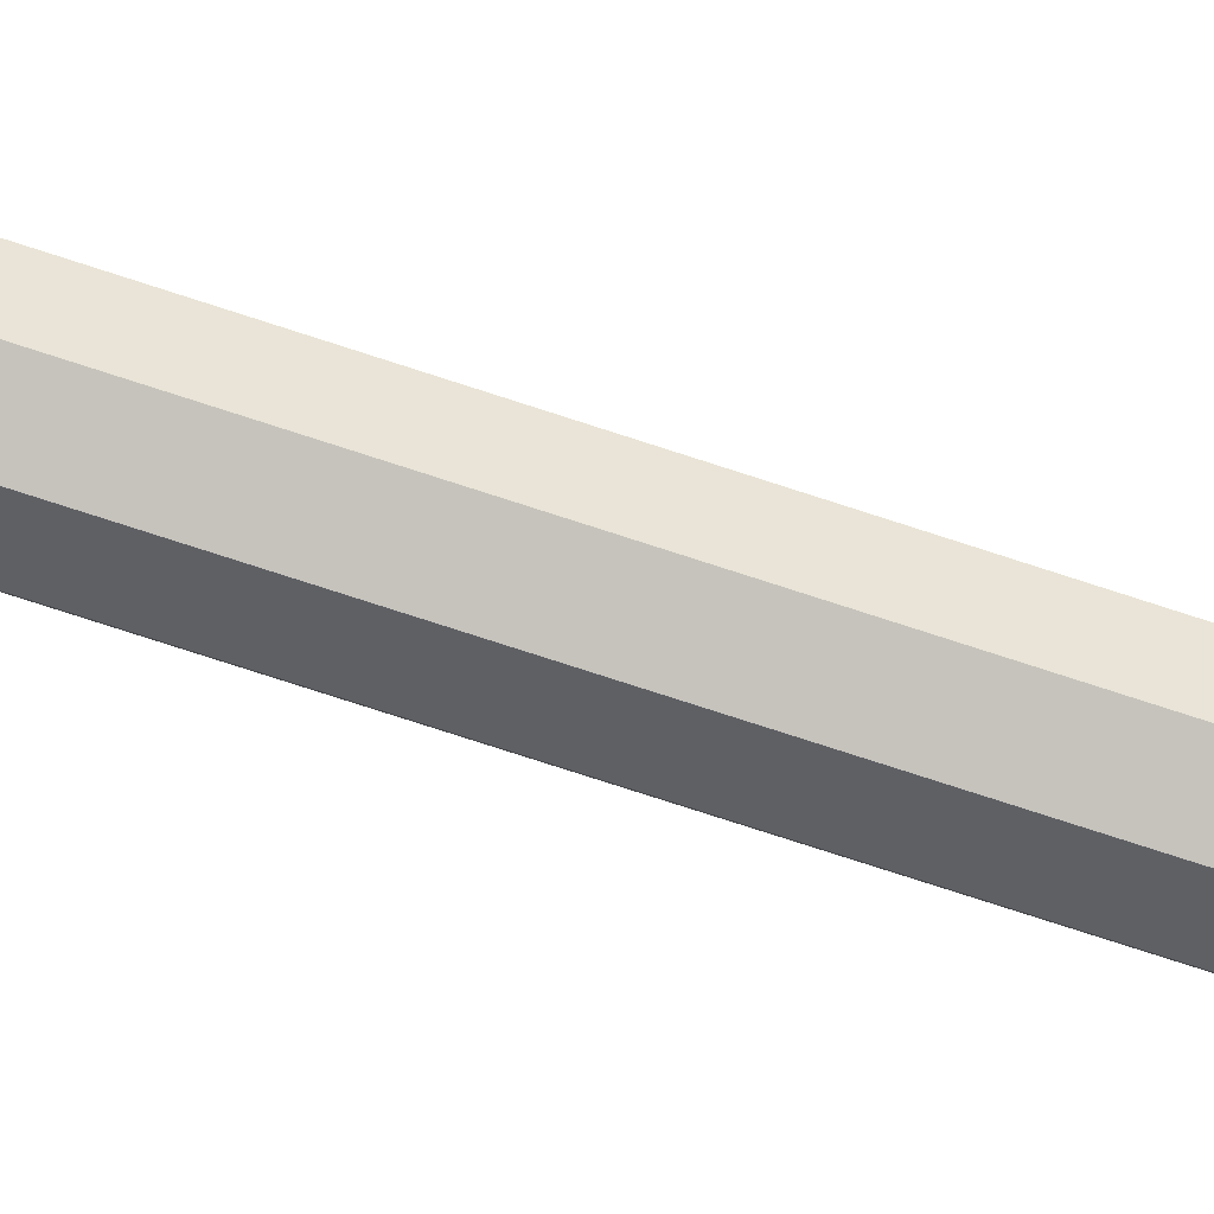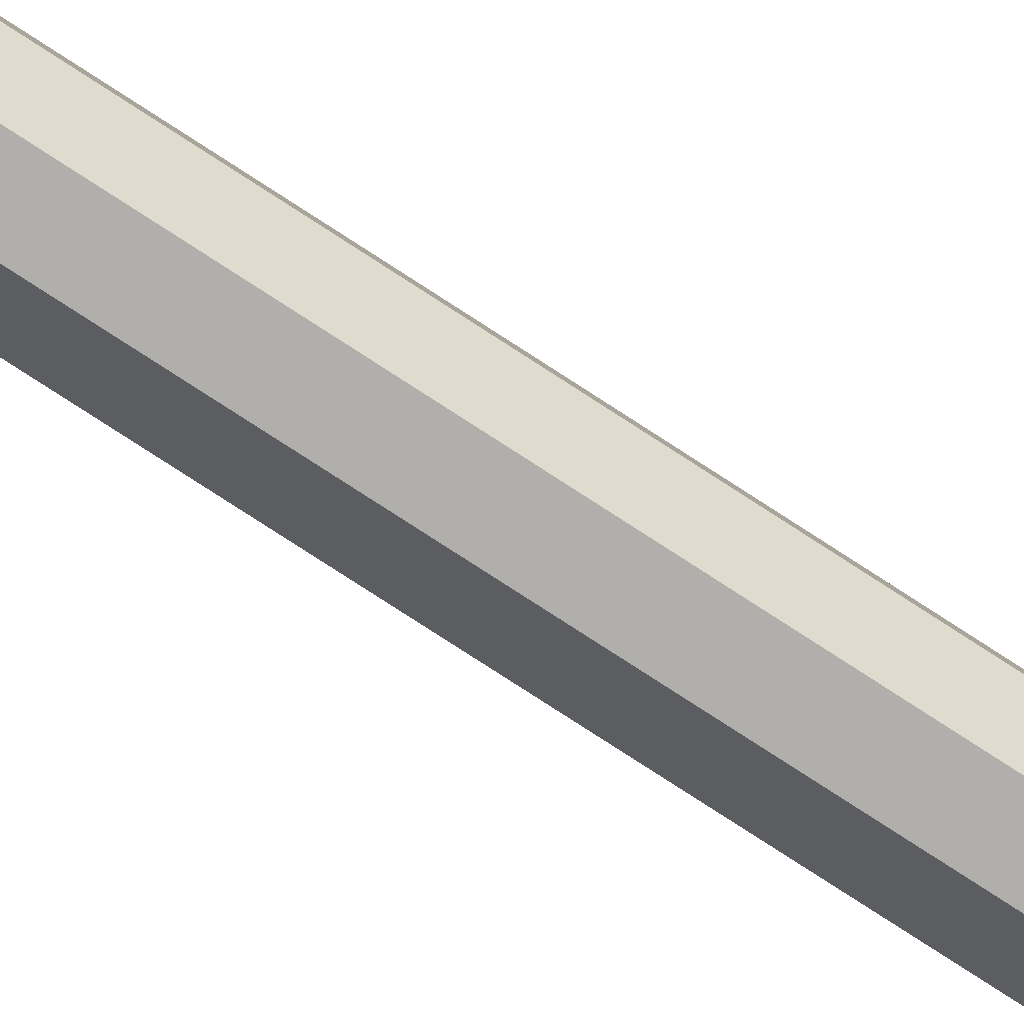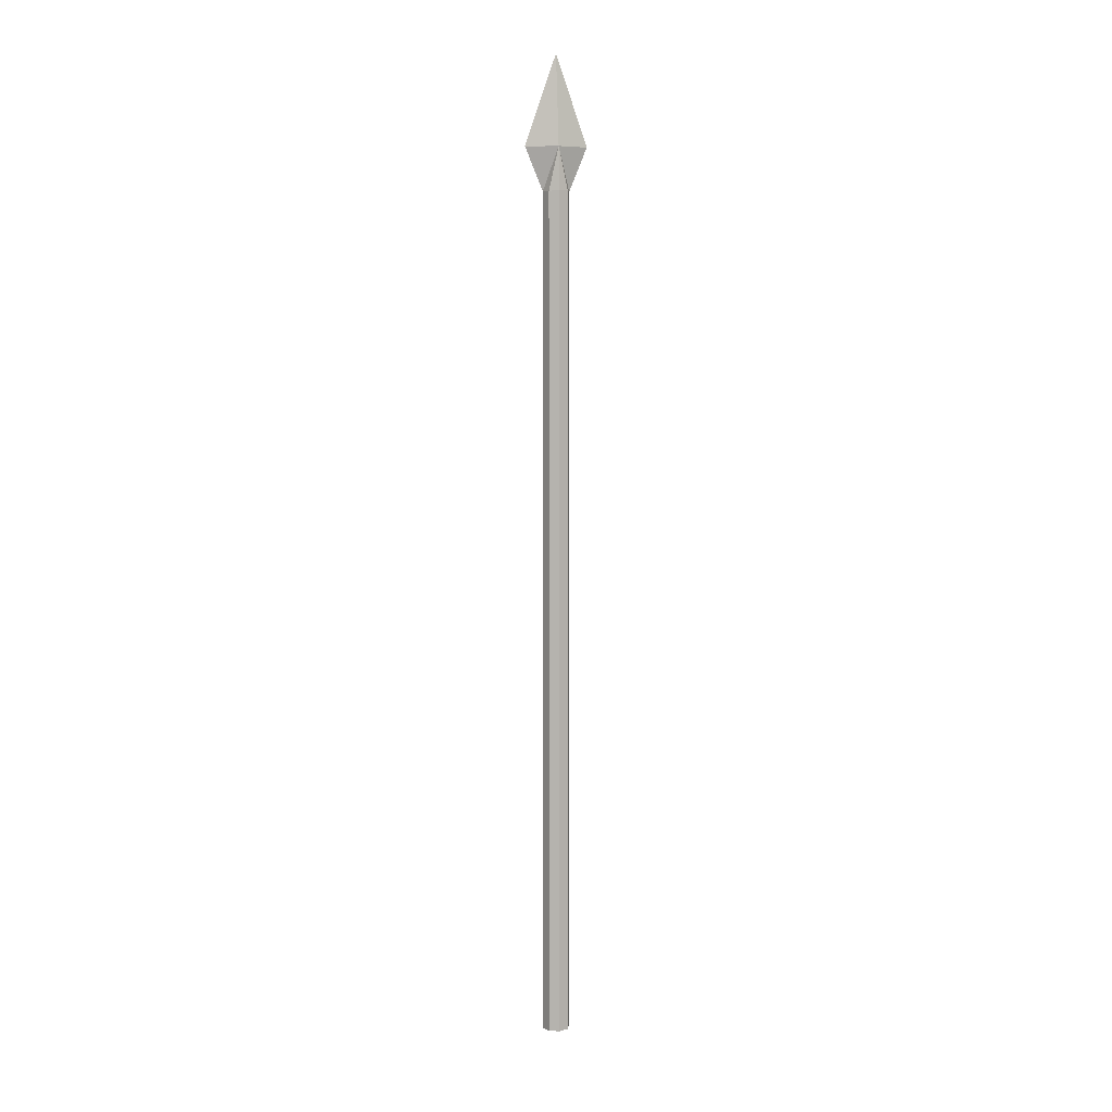
<metadata>
{"format":"obj","ext":"obj","renderer":"f3d","projection":"perspective","resolution":1024,"background":"white","views":[{"elev":-67.3,"azim":71.1,"up":"+Z"},{"elev":-60.0,"azim":-126.3,"up":"+Z"},{"elev":7.4,"azim":-103.9,"up":"+Y"}]}
</metadata>
<code>
o Spear_Circle.003
v -0.03378 -0.003175 -0.02506
v -0.05368 -0.003176 -0.01681
v -0.06191 -0.003173 0.003081
v -0.05368 -0.003173 0.02296
v -0.03378 -0.003176 0.03121
v -0.01388 -0.003174 0.02297
v -0.00564 -0.003176 0.003078
v -0.01388 -0.003175 -0.01682
v -0.01465 1.728 0.0222
v -0.03377 1.996 0.003074
v -0.03377 1.815 -0.0601
v -0.05649 1.815 0.003074
v -0.06082 1.73 0.003074
v -0.03377 1.728 -0.02397
v -0.006729 1.727 0.003074
v -0.03377 1.815 0.06625
v -0.0529 1.729 0.0222
v -0.01143 1.815 0.003074
v -0.0529 1.728 -0.01605
v -0.03377 1.728 0.03012
v -0.01465 1.727 -0.01605
f 2 7 5
f 1 21 8
f 8 15 7
f 5 9 20
f 3 17 13
f 19 13 12
f 6 15 9
f 4 20 17
f 15 21 18
f 3 19 2
f 10 11 12
f 18 16 20
f 12 20 16
f 10 12 16
f 10 16 18
f 12 11 14
f 10 18 11
f 2 14 1
f 21 14 18
f 14 19 12
f 13 17 12
f 18 14 11
f 9 15 18
f 20 9 18
f 17 20 12
f 3 2 4
f 2 1 8
f 7 2 8
f 7 6 5
f 5 4 2
f 1 14 21
f 8 21 15
f 5 6 9
f 3 4 17
f 6 7 15
f 4 5 20
f 3 13 19
f 2 19 14

</code>
